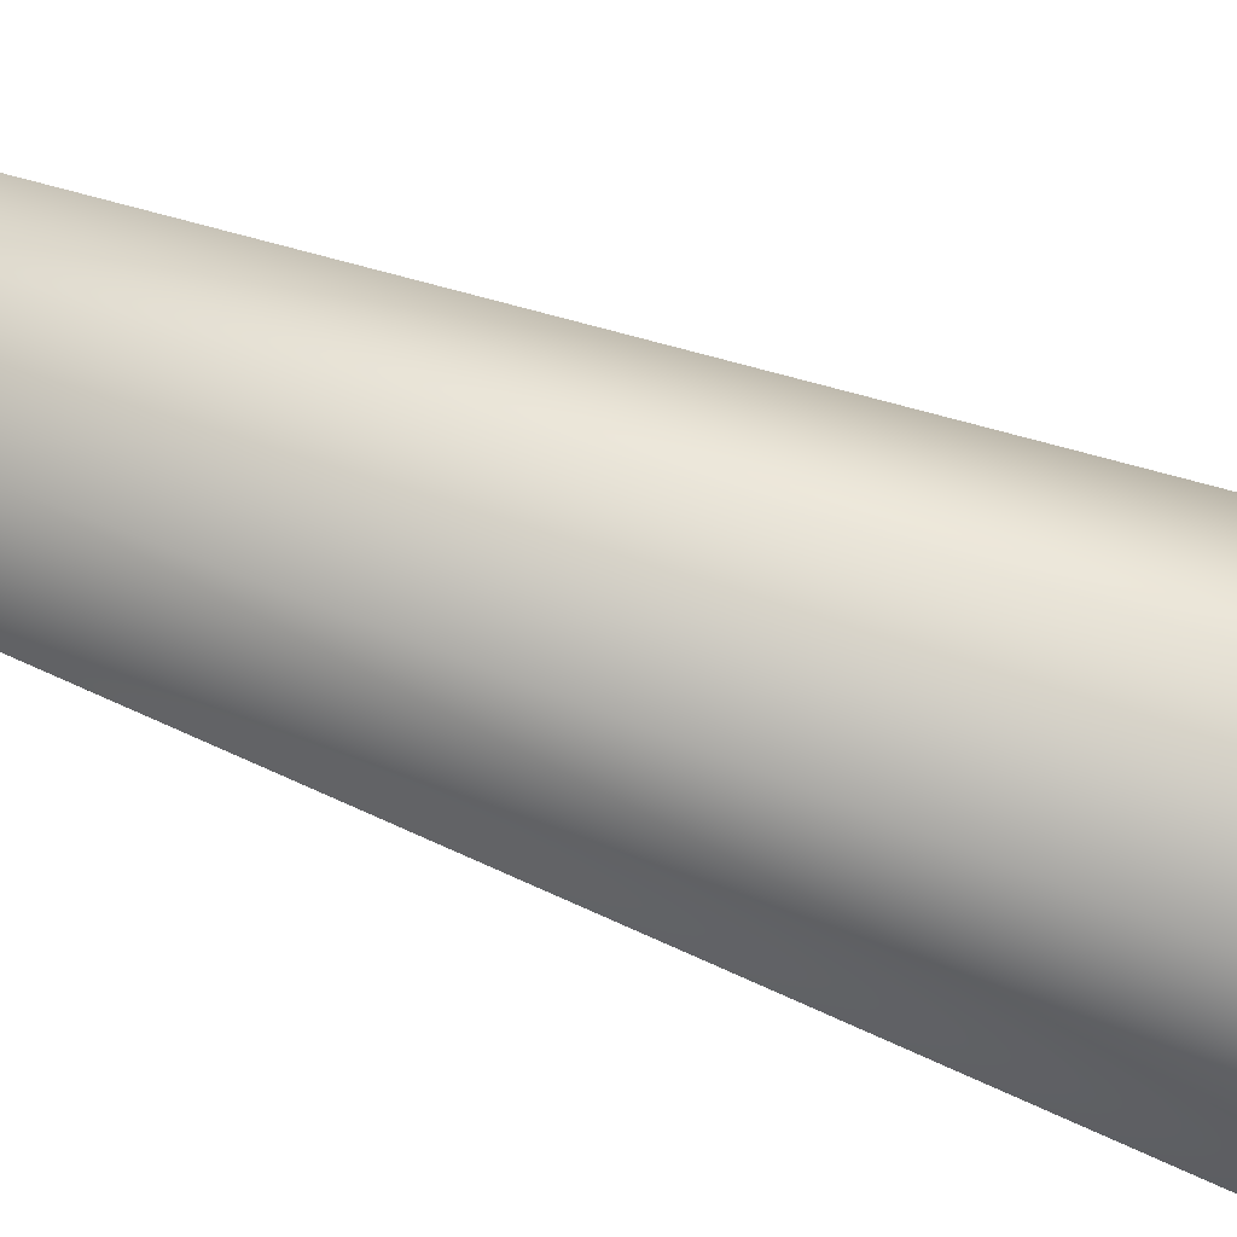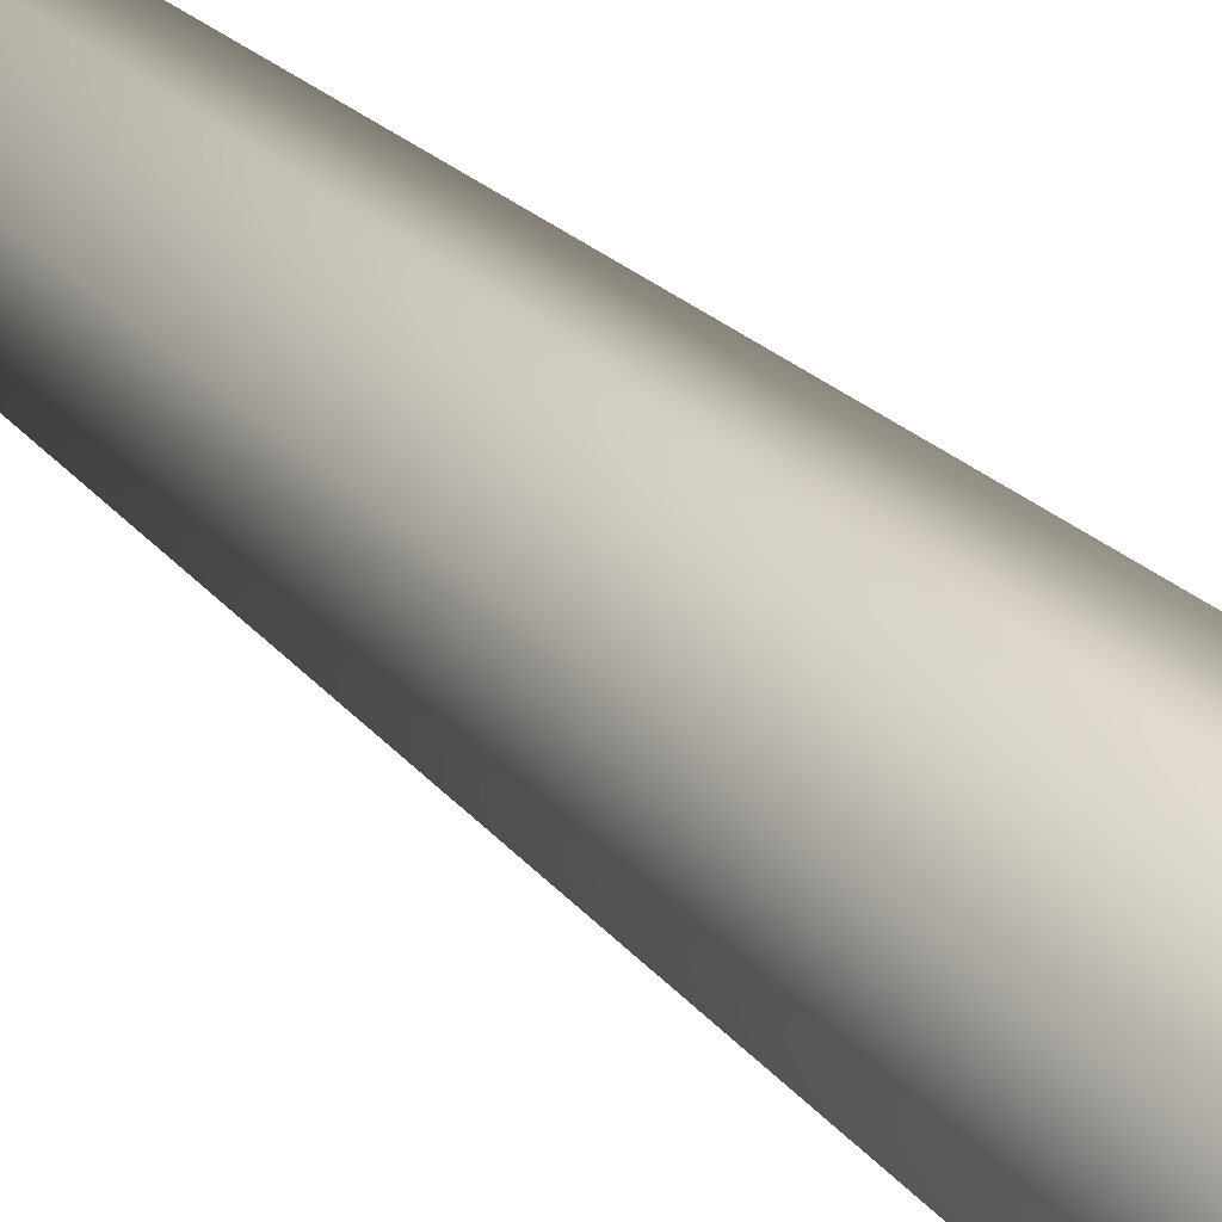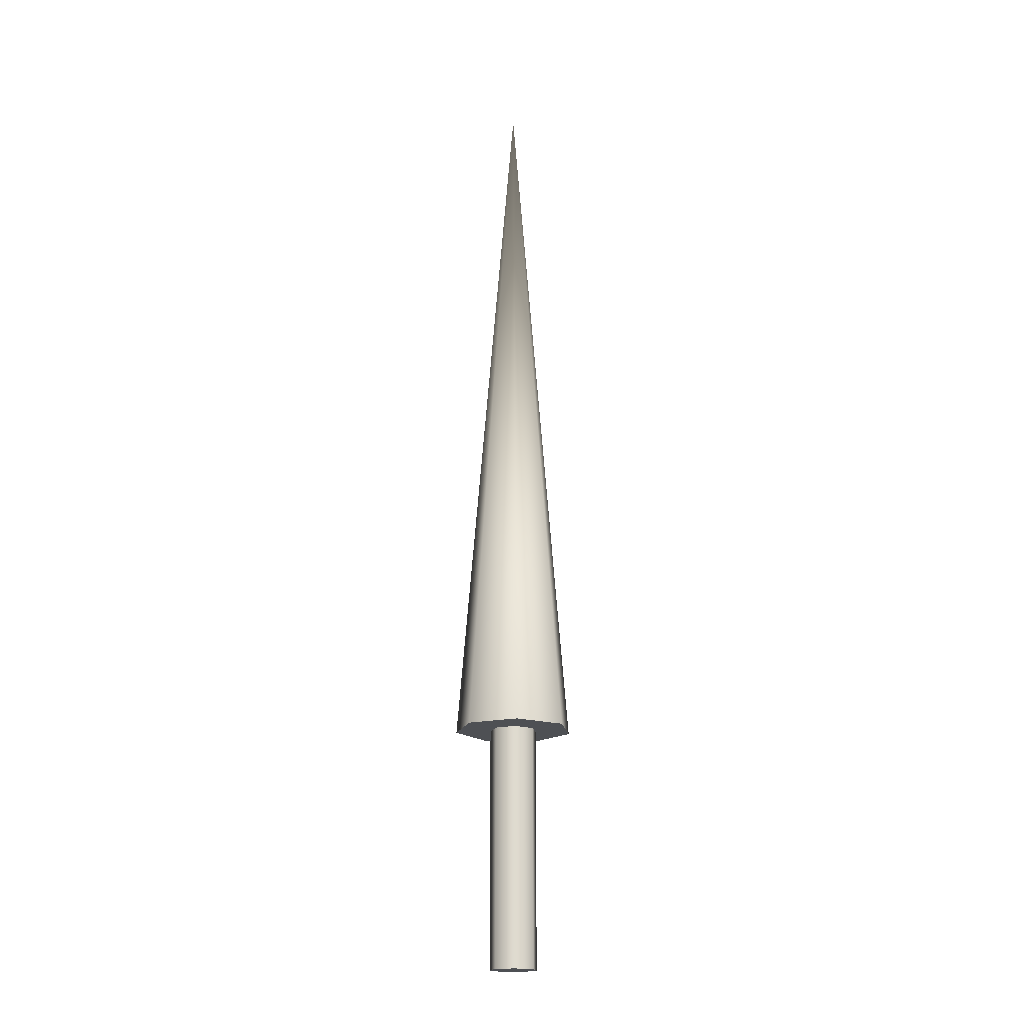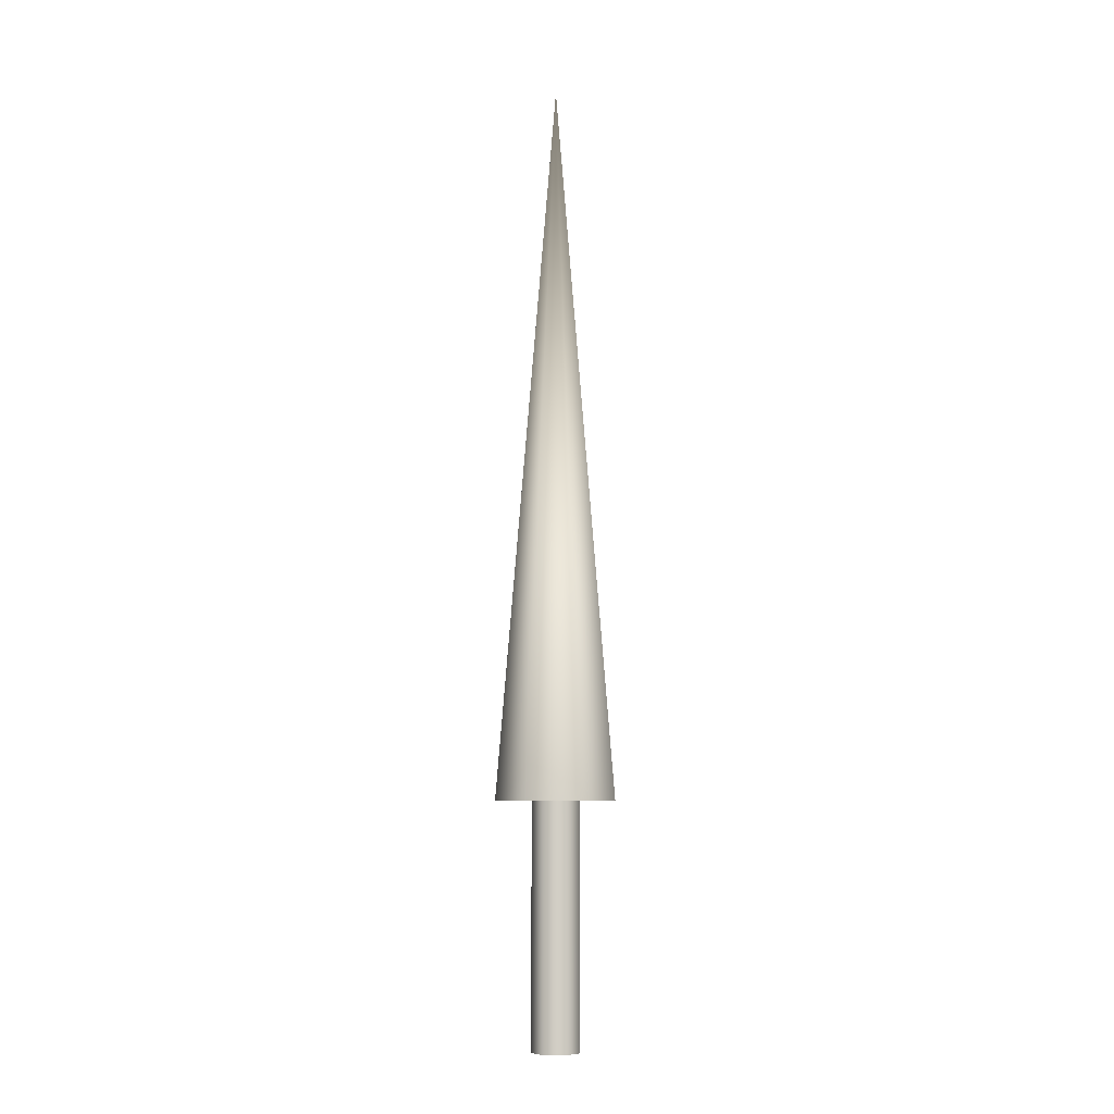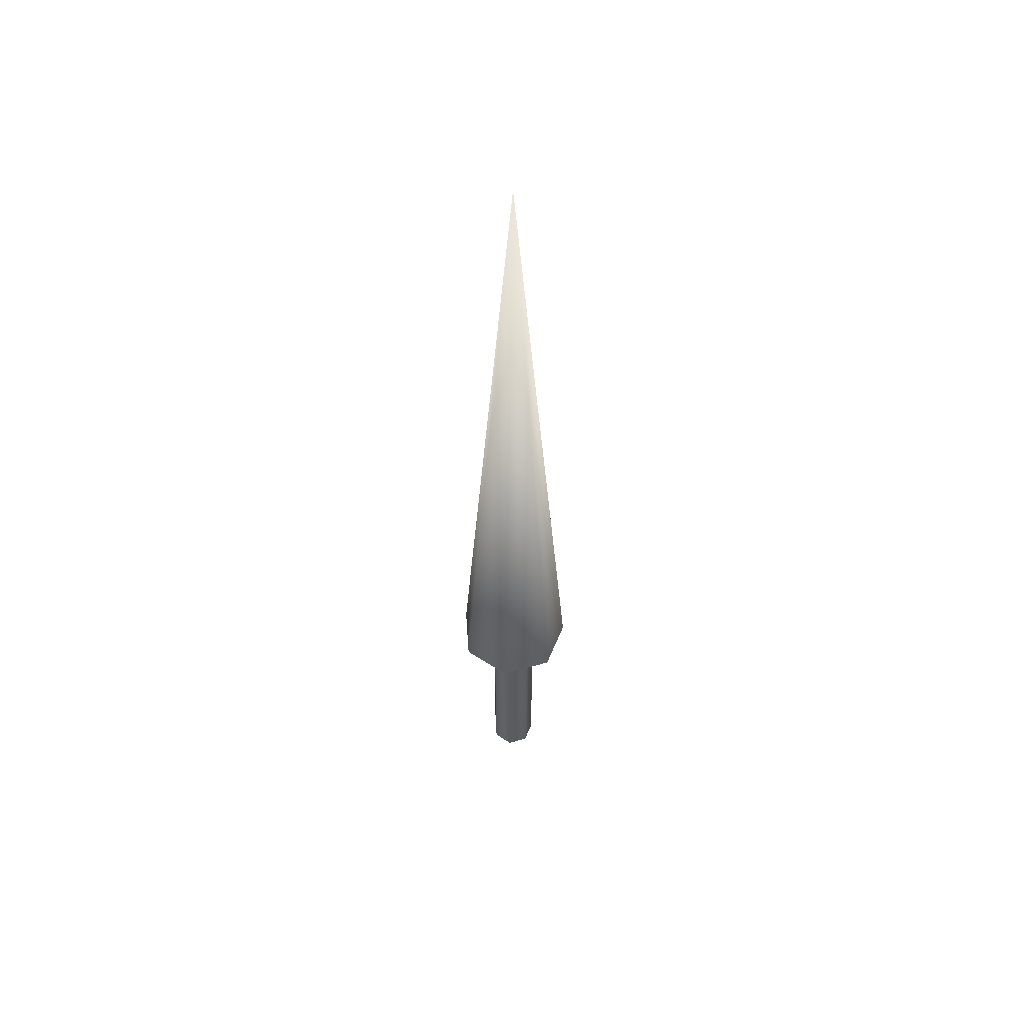
<metadata>
{"format":"obj","ext":"obj","renderer":"f3d","projection":"perspective","resolution":1024,"background":"white","views":[{"elev":-30.0,"azim":55.0,"up":"+Y"},{"elev":59.6,"azim":129.6,"up":"+Y"},{"elev":-19.0,"azim":-118.9,"up":"+Z"},{"elev":-7.3,"azim":67.7,"up":"+Z"},{"elev":54.7,"azim":-106.9,"up":"+Z"}]}
</metadata>
<code>
v 0.025 0 0
v 0.01559 0.01955 0
v -0.005563 0.02437 0
v -0.02252 0.01085 0
v -0.02252 -0.01085 0
v -0.005563 -0.02437 0
v 0.01559 -0.01955 0
v 0.025 0 0
v 0.01559 0.01955 0
v -0.005563 0.02437 0
v -0.02252 0.01085 0
v -0.02252 -0.01085 0
v -0.005563 -0.02437 0
v 0.01559 -0.01955 0
v 0.025 0 0.25
v 0.01559 0.01955 0.25
v -0.005563 0.02437 0.25
v -0.02252 0.01085 0.25
v -0.02252 -0.01085 0.25
v -0.005563 -0.02437 0.25
v 0.01559 -0.01955 0.25
v 0.025 0 0.25
v 0.01559 0.01955 0.25
v -0.005563 0.02437 0.25
v -0.02252 0.01085 0.25
v -0.02252 -0.01085 0.25
v -0.005563 -0.02437 0.25
v 0.01559 -0.01955 0.25
v 0.0625 0 0.25
v 0.03897 0.04886 0.25
v -0.01391 0.06093 0.25
v -0.05631 0.02712 0.25
v -0.05631 -0.02712 0.25
v -0.01391 -0.06093 0.25
v 0.03897 -0.04886 0.25
v 0 0 1
v 0.0625 0 0.25
v 0.03897 0.04886 0.25
v -0.01391 0.06093 0.25
v -0.05631 0.02712 0.25
v -0.05631 -0.02712 0.25
v -0.01391 -0.06093 0.25
v 0.03897 -0.04886 0.25
f 1 3 2
f 1 4 3
f 1 5 4
f 1 6 5
f 1 7 6
f 8 16 15
f 8 9 16
f 9 17 16
f 9 10 17
f 10 18 17
f 10 11 18
f 11 19 18
f 11 12 19
f 12 20 19
f 12 13 20
f 13 21 20
f 13 14 21
f 14 15 21
f 14 8 15
f 22 30 29
f 22 23 30
f 23 31 30
f 23 24 31
f 24 32 31
f 24 25 32
f 25 33 32
f 25 26 33
f 26 34 33
f 26 27 34
f 27 35 34
f 27 28 35
f 28 29 35
f 28 22 29
f 36 37 38
f 36 38 39
f 36 39 40
f 36 40 41
f 36 41 42
f 36 42 43
f 36 43 37

</code>
